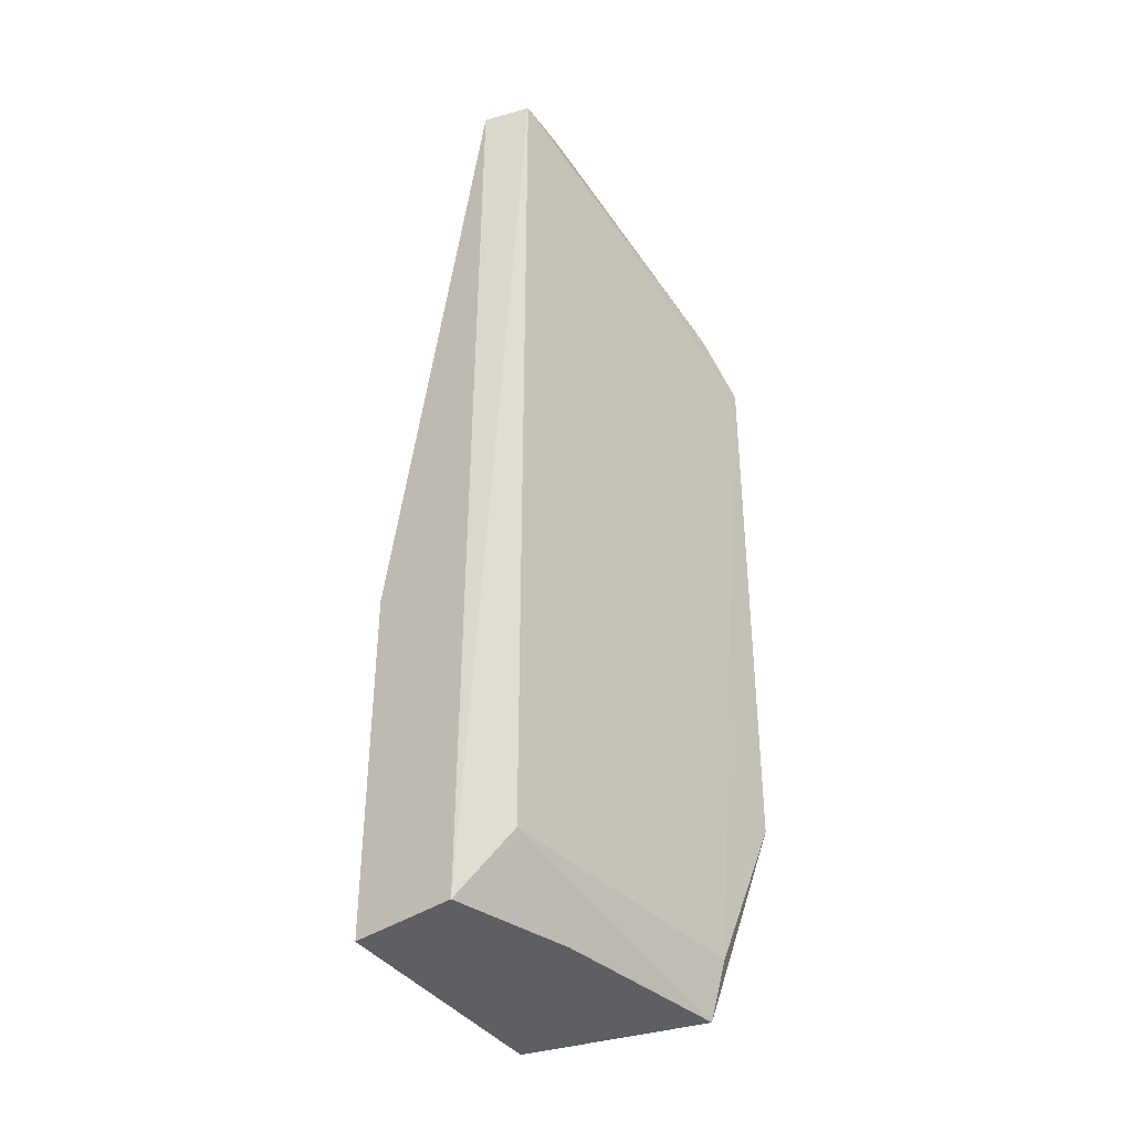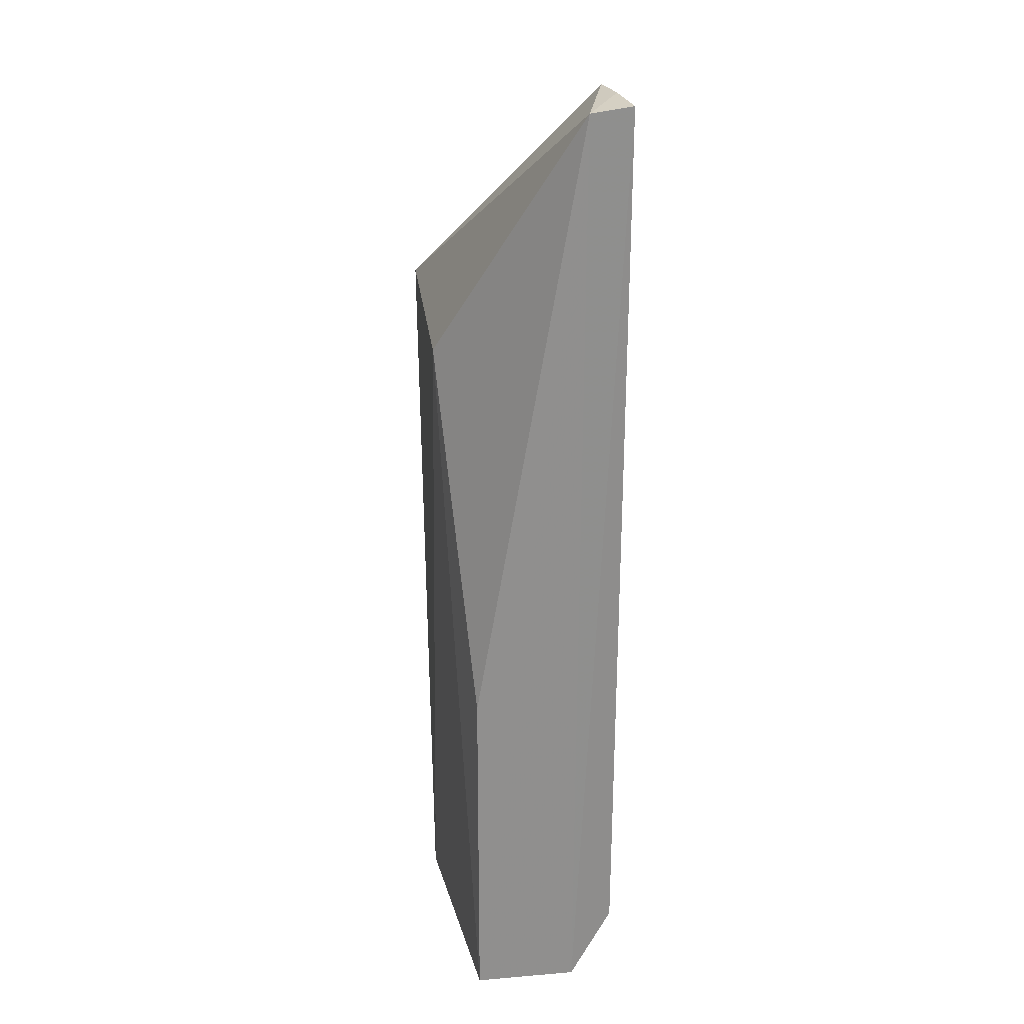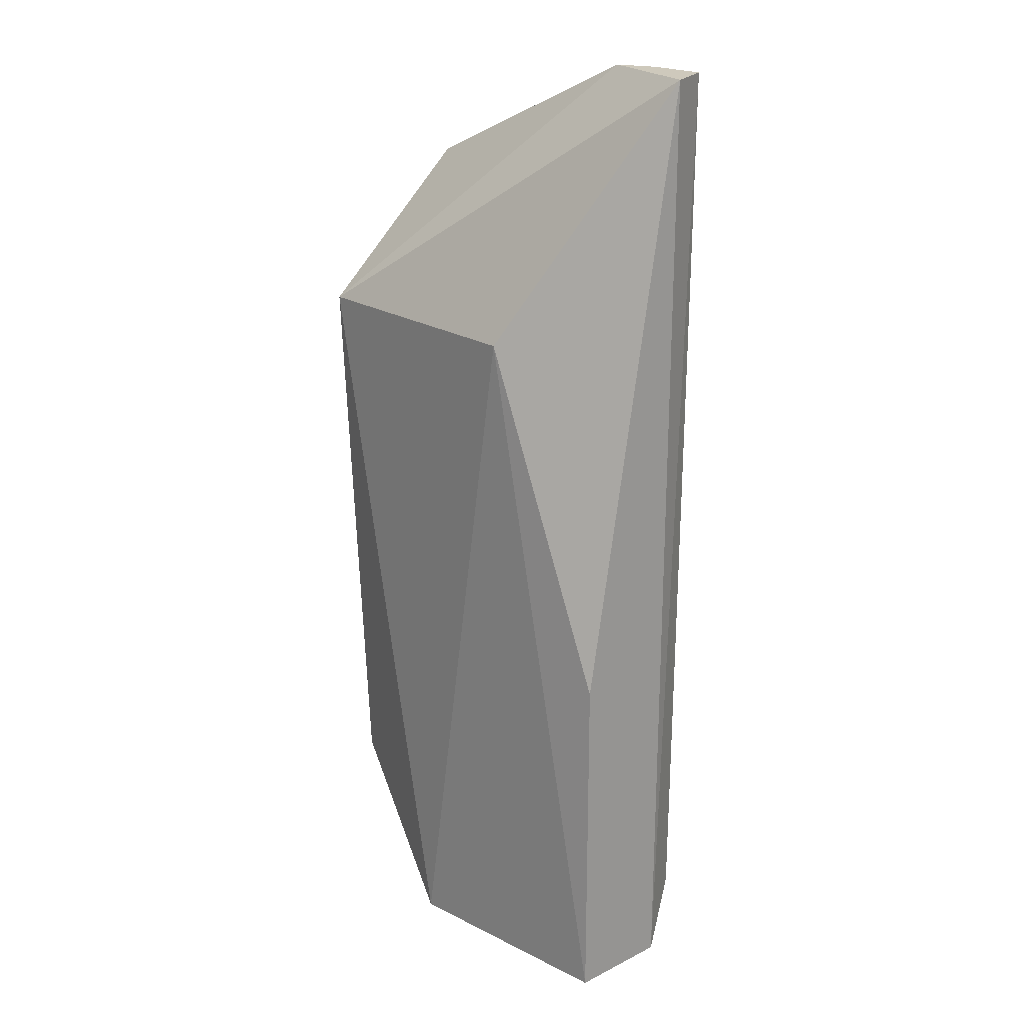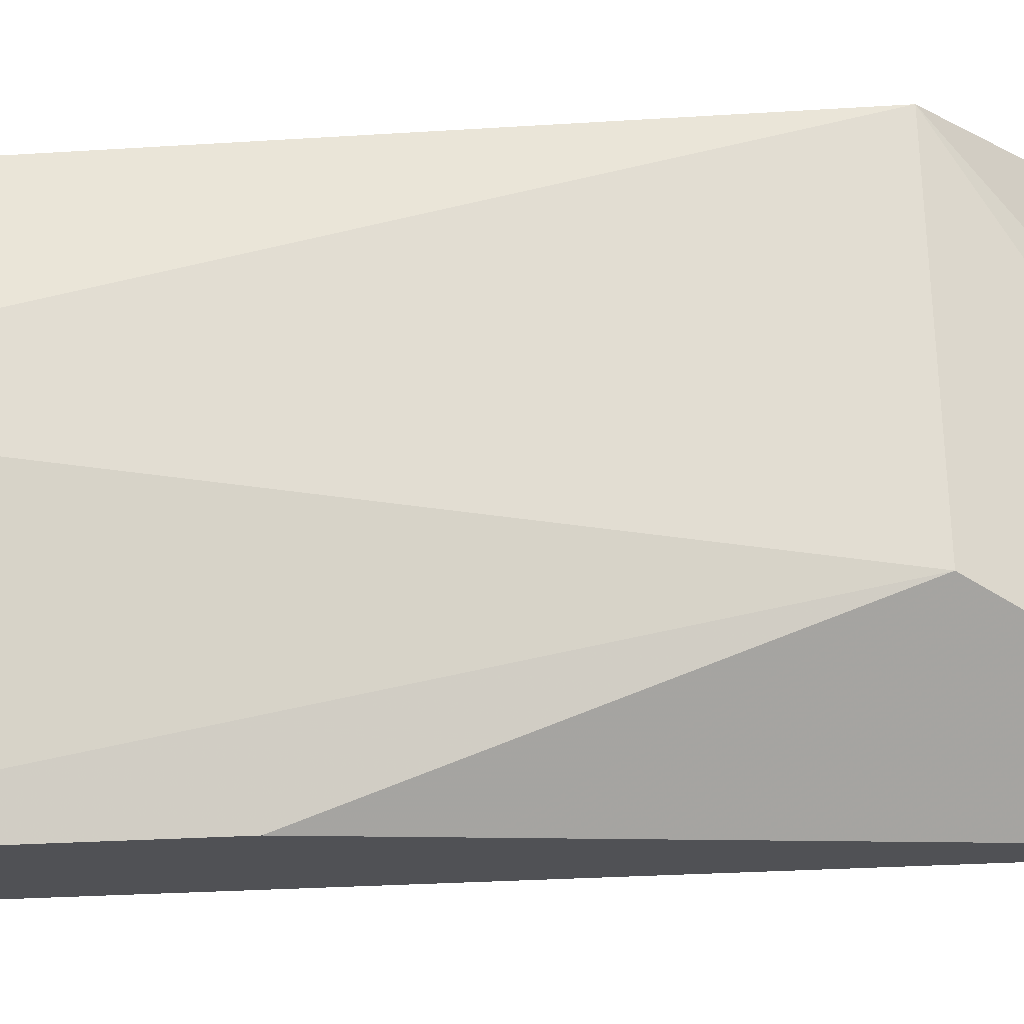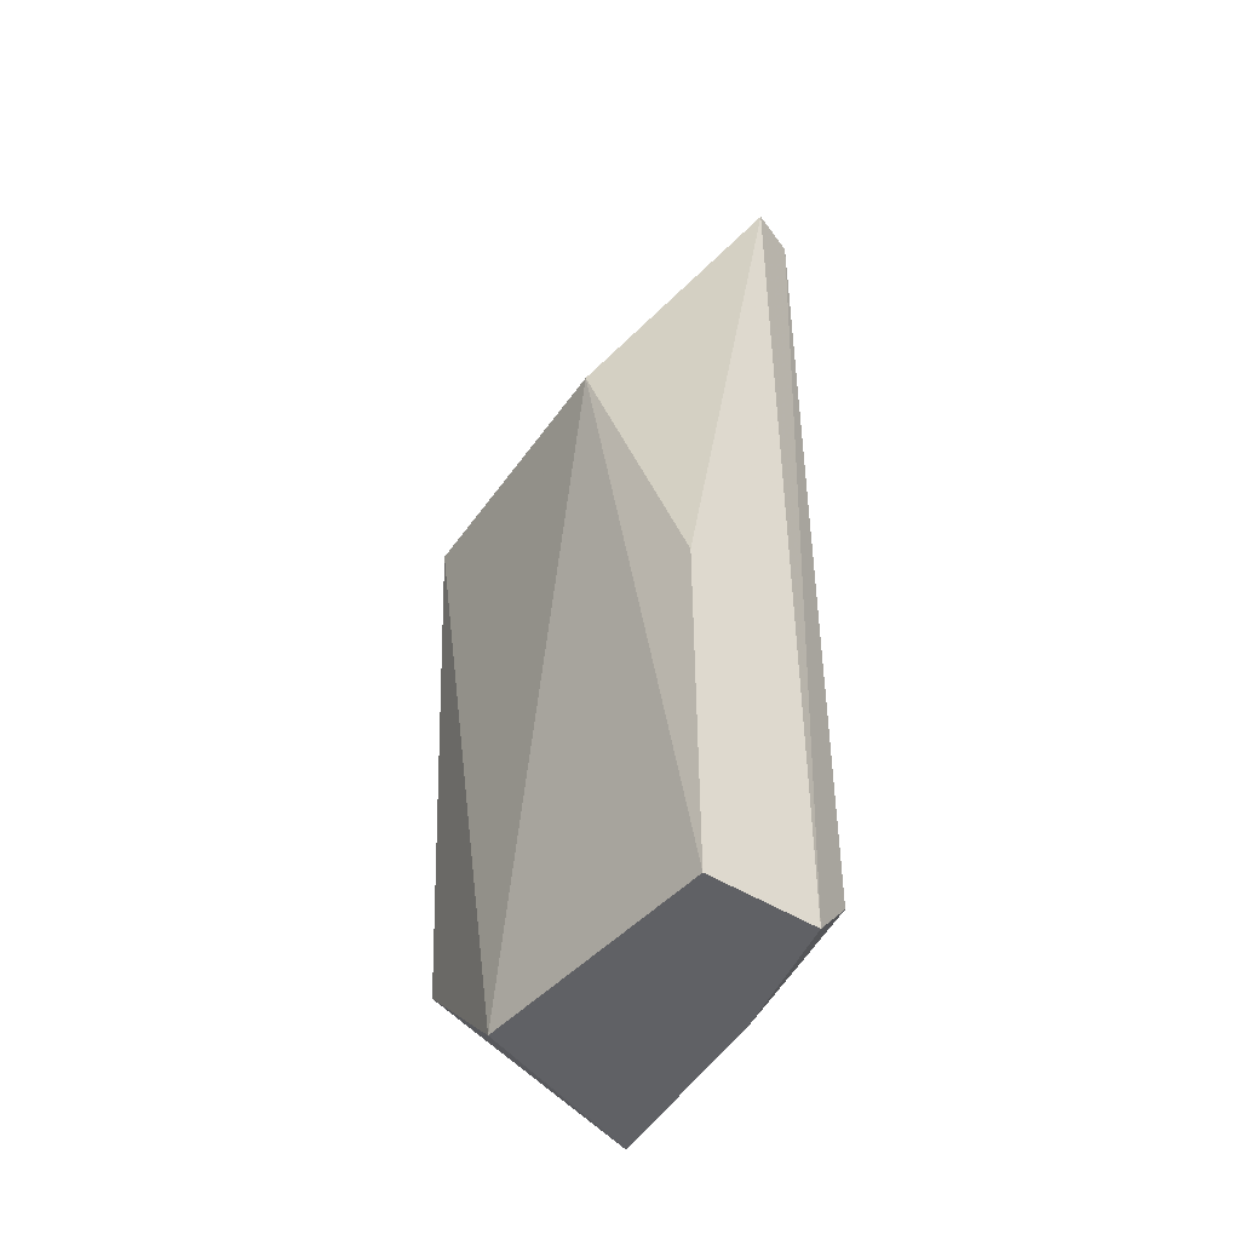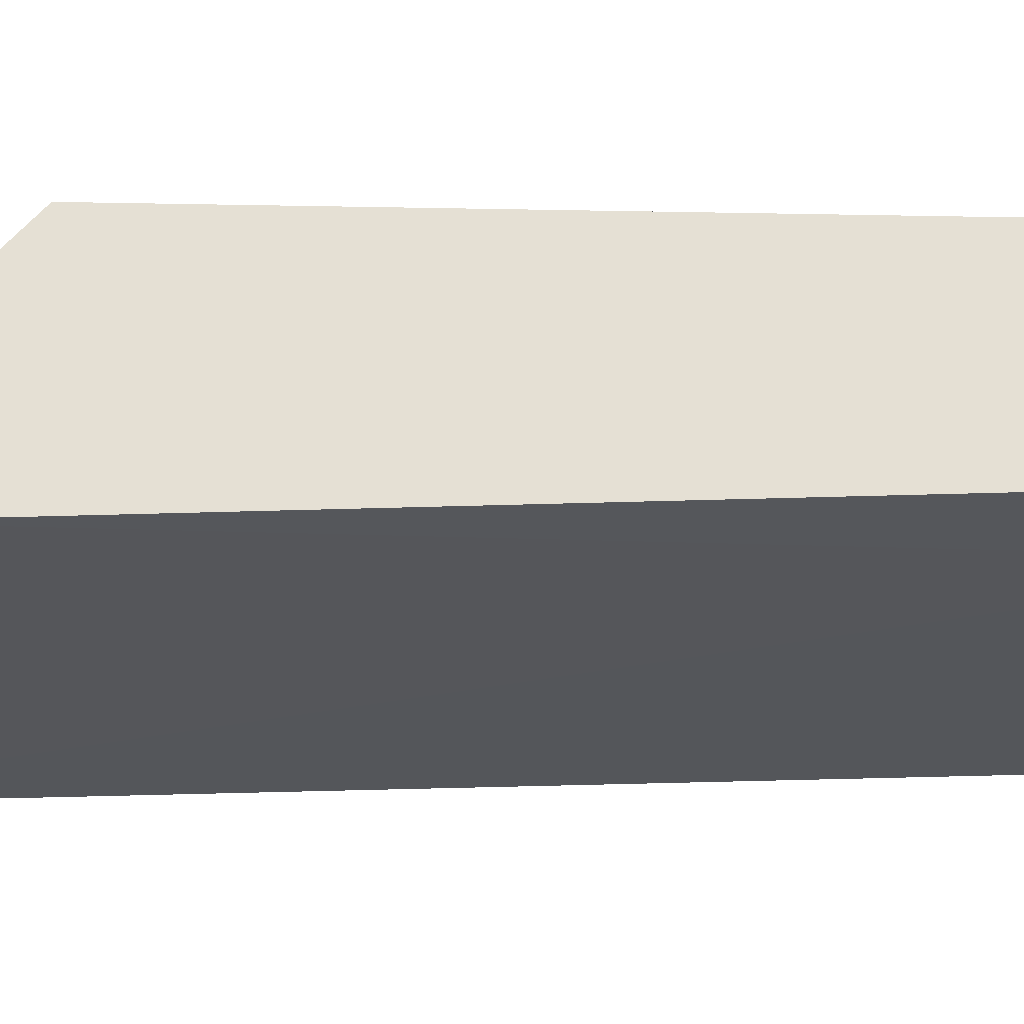
<metadata>
{"format":"obj","ext":"obj","renderer":"f3d","projection":"perspective","resolution":1024,"background":"white","views":[{"elev":-40.0,"azim":129.5,"up":"+Y"},{"elev":25.1,"azim":82.2,"up":"+Y"},{"elev":20.6,"azim":48.2,"up":"+Y"},{"elev":69.6,"azim":87.8,"up":"+Z"},{"elev":-48.8,"azim":55.3,"up":"+Y"},{"elev":-26.1,"azim":-87.2,"up":"+Z"}]}
</metadata>
<code>
v -0.03788 -0.08931 -0.02908
v -0.03788 -0.08931 -0.08257
v -0.03788 0.4102 -0.08446
v -0.09847 0.4107 -0.1009
v -0.2349 -0.01352 -0.08044
v -0.04707 0.411 -0.1078
v -0.1897 -0.08928 -0.1011
v -0.235 0.2753 -0.01757
v -0.07456 0.4115 -0.1043
v -0.1861 -0.08945 -0.09529
v -0.05001 -0.05886 -0.1065
v -0.2349 0.3285 -0.1083
v -0.1595 -0.08926 -0.01569
v -0.09828 0.2751 -0.01445
v -0.0985 -0.0893 -0.09455
v -0.235 0.02992 -0.1073
v -0.2058 0.3517 -0.1077
v -0.1929 -0.05896 -0.1075
v -0.2348 -0.01352 -0.03121
v -0.0379 0.09256 -0.02905
v -0.2349 0.3503 -0.09925
f 1 2 3
f 6 3 2
f 8 3 4
f 9 4 3
f 9 3 6
f 10 2 1
f 11 6 2
f 13 10 1
f 13 7 10
f 14 3 8
f 14 13 1
f 14 8 13
f 15 10 7
f 15 2 10
f 15 11 2
f 15 7 11
f 16 7 5
f 17 4 9
f 17 9 6
f 17 6 12
f 18 12 6
f 18 6 11
f 18 16 12
f 18 11 7
f 18 7 16
f 19 13 8
f 19 5 7
f 19 7 13
f 19 16 5
f 19 8 16
f 20 14 1
f 20 1 3
f 20 3 14
f 21 16 8
f 21 12 16
f 21 17 12
f 21 8 4
f 21 4 17

</code>
